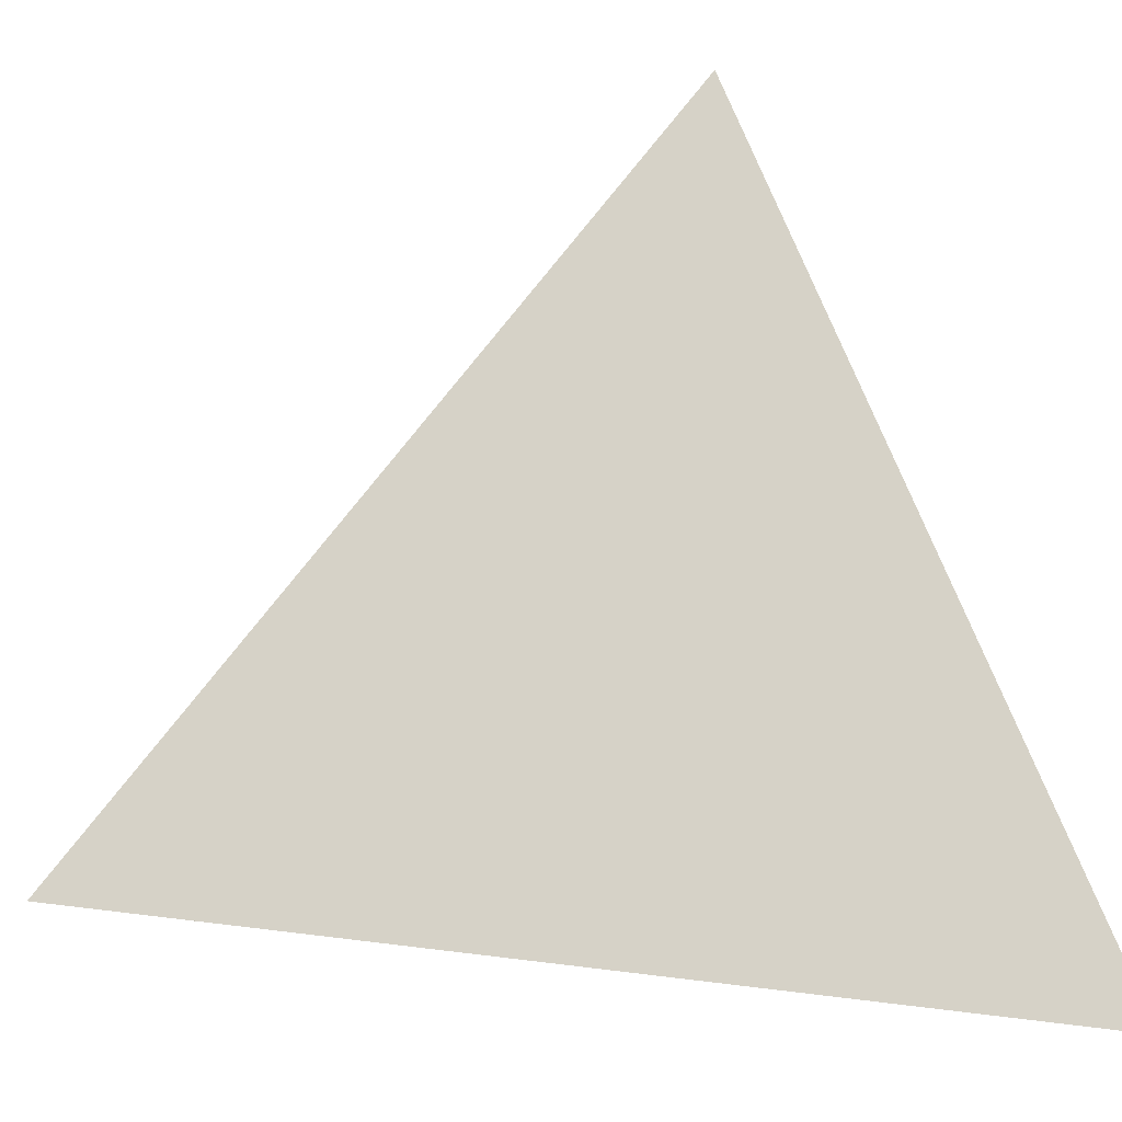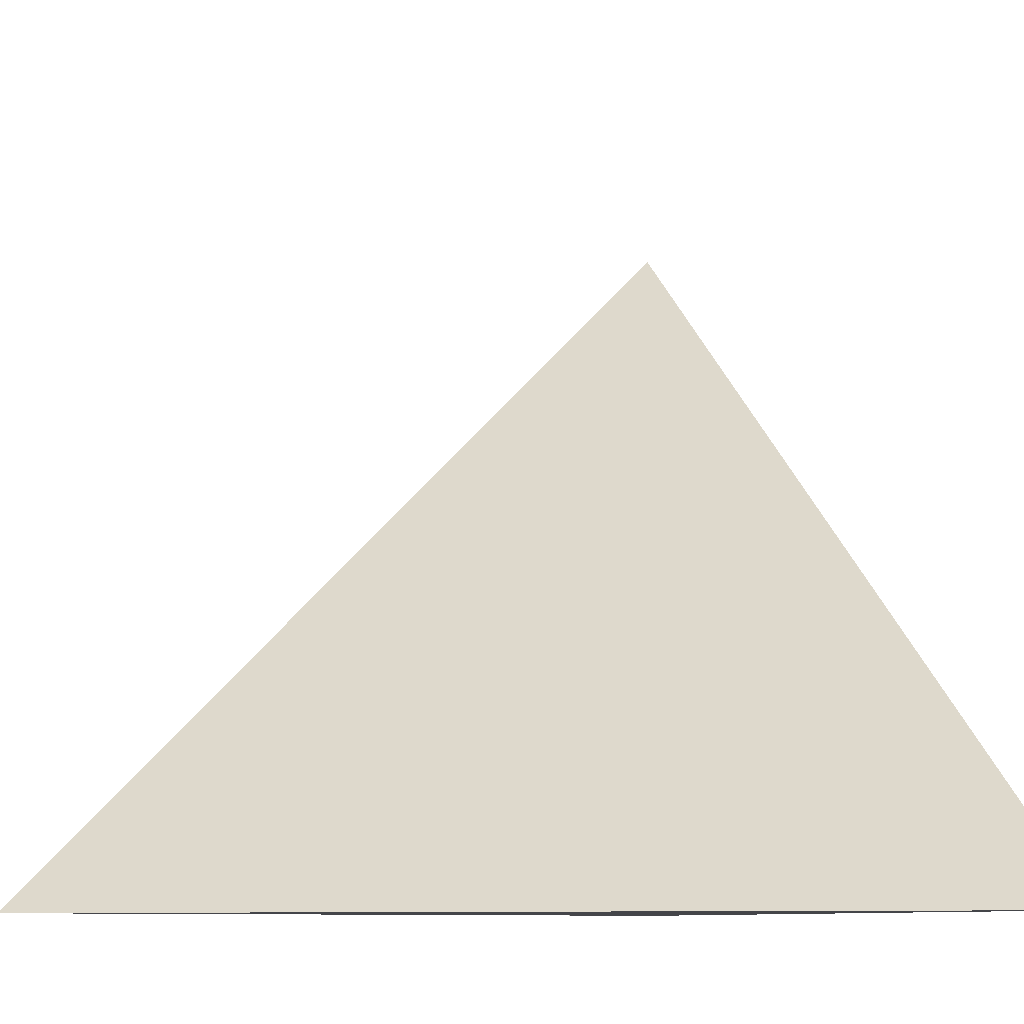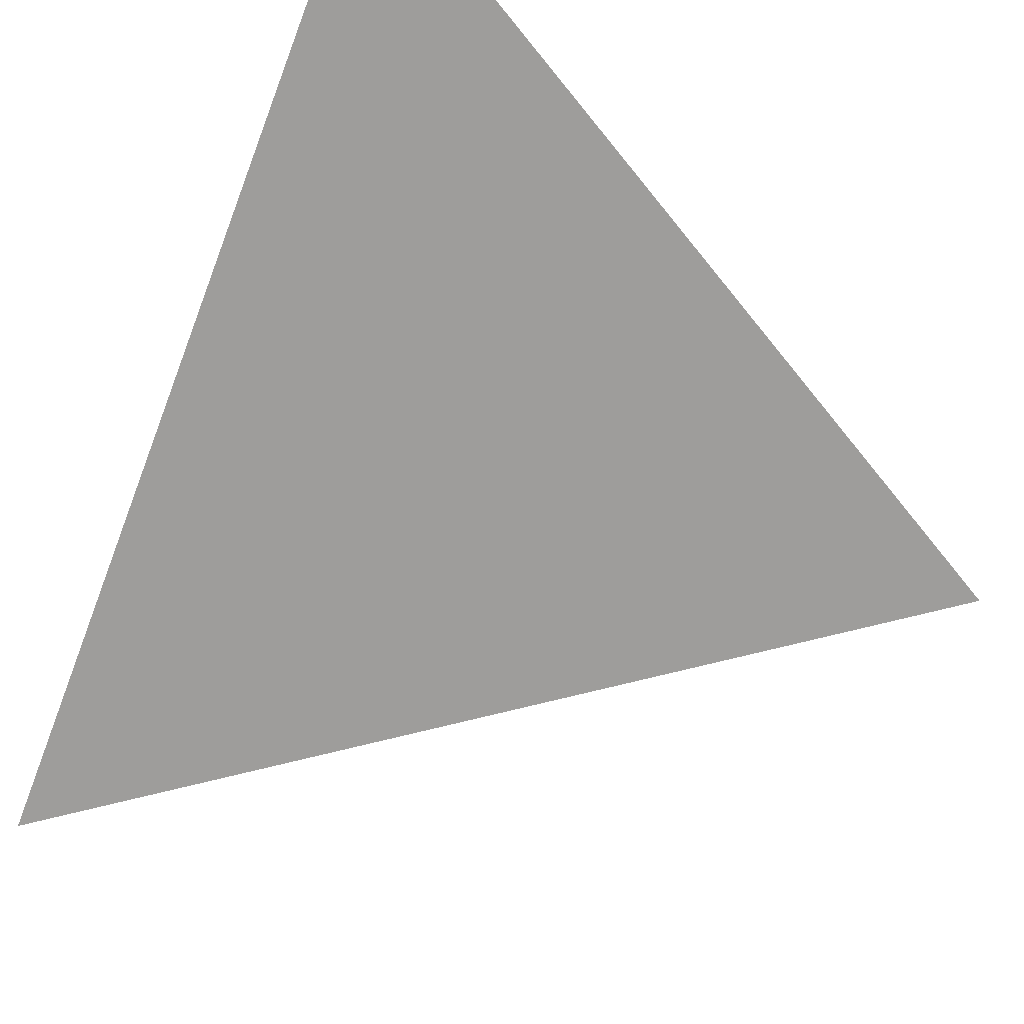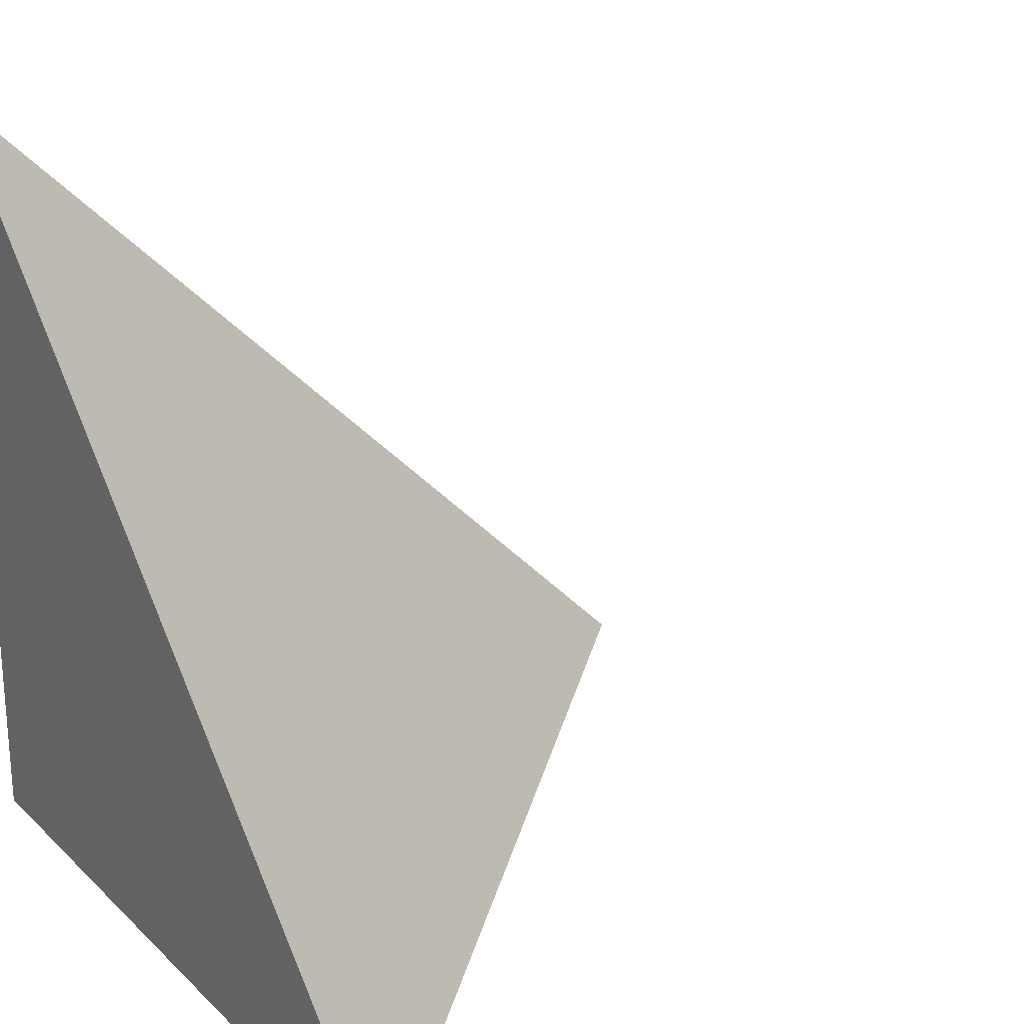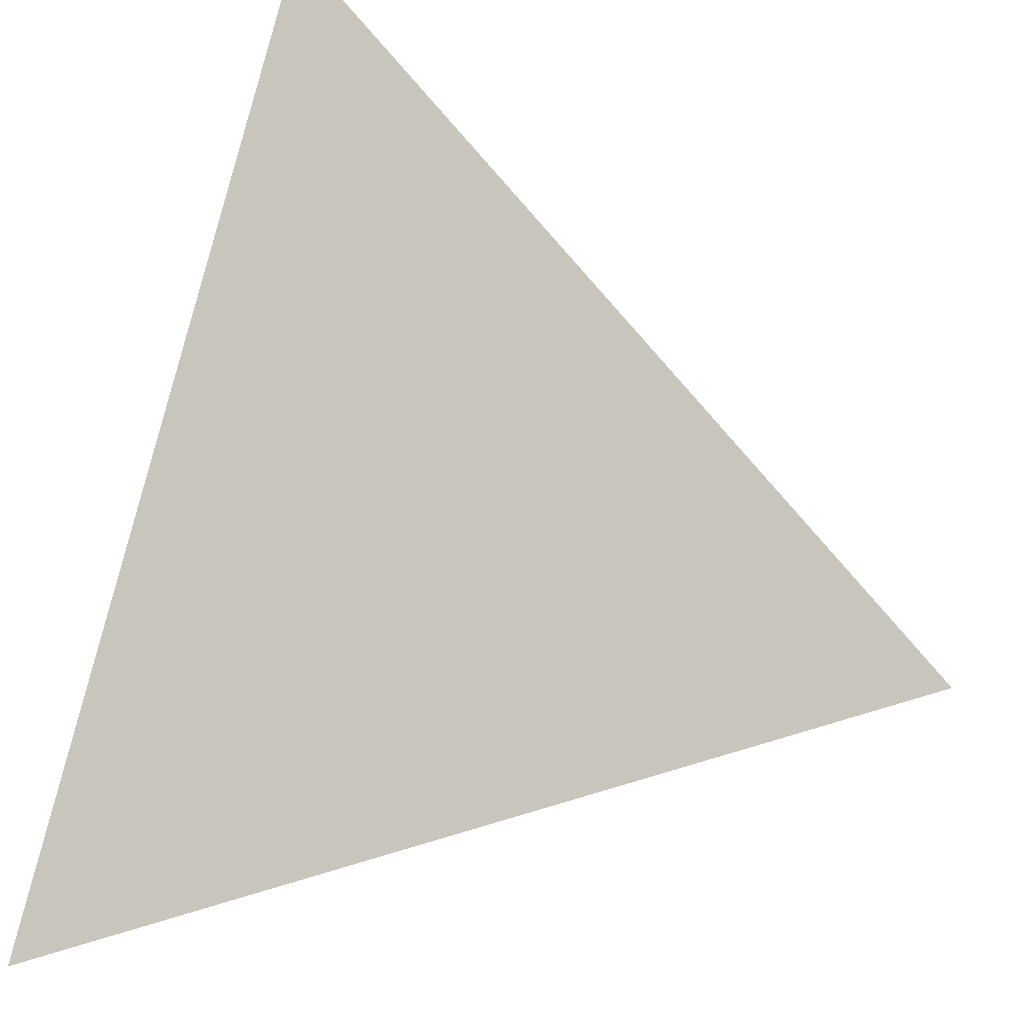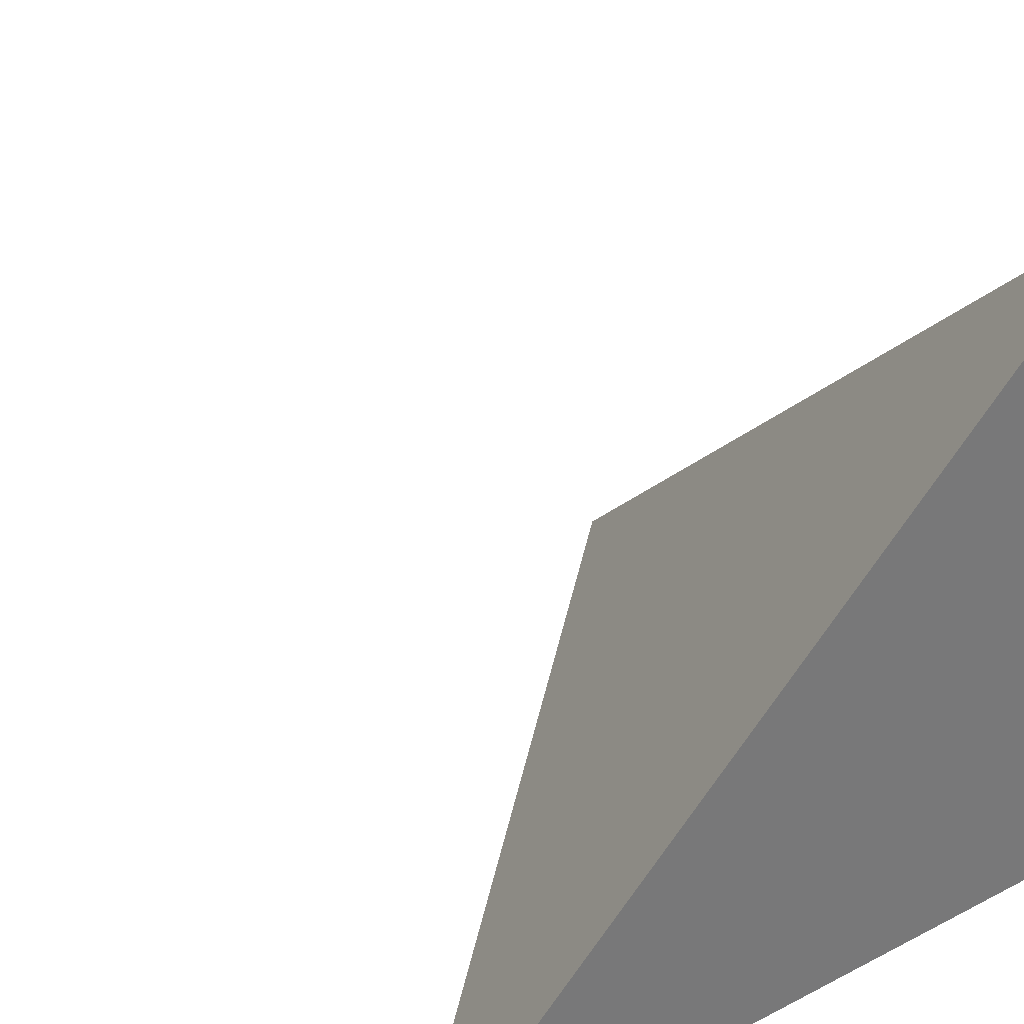
<metadata>
{"format":"obj","ext":"obj","renderer":"f3d","projection":"perspective","resolution":1024,"background":"white","views":[{"elev":14.8,"azim":61.9,"up":"+Y"},{"elev":-9.1,"azim":152.2,"up":"+Z"},{"elev":55.7,"azim":29.9,"up":"+Y"},{"elev":23.8,"azim":-33.4,"up":"+Y"},{"elev":33.2,"azim":20.4,"up":"+Y"},{"elev":34.7,"azim":-124.6,"up":"+Z"}]}
</metadata>
<code>
v  1  0.9922  1
v  2  0.9922  1
v  1  1.992  1
v  1  0.9922  2
f 1 3 2
f 1 4 3
f 1 2 4
f 2 3 4

</code>
